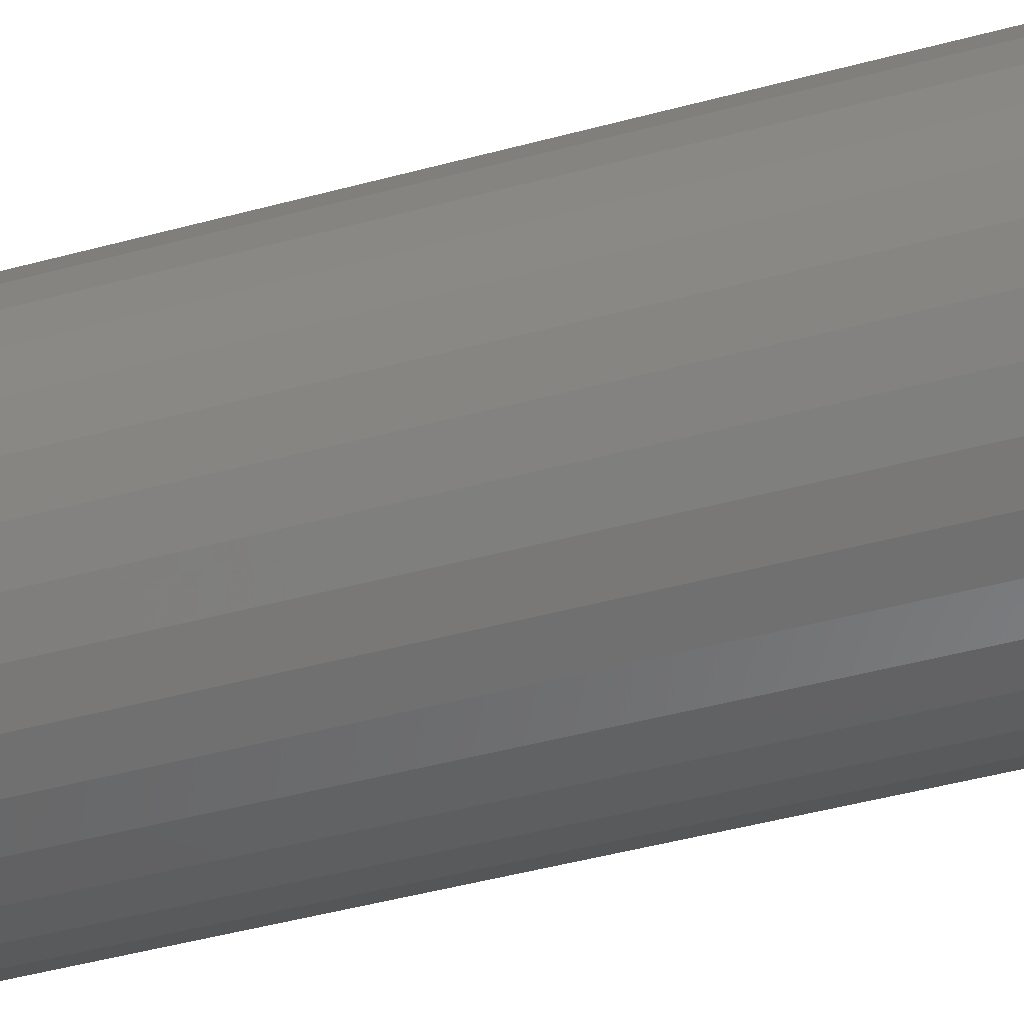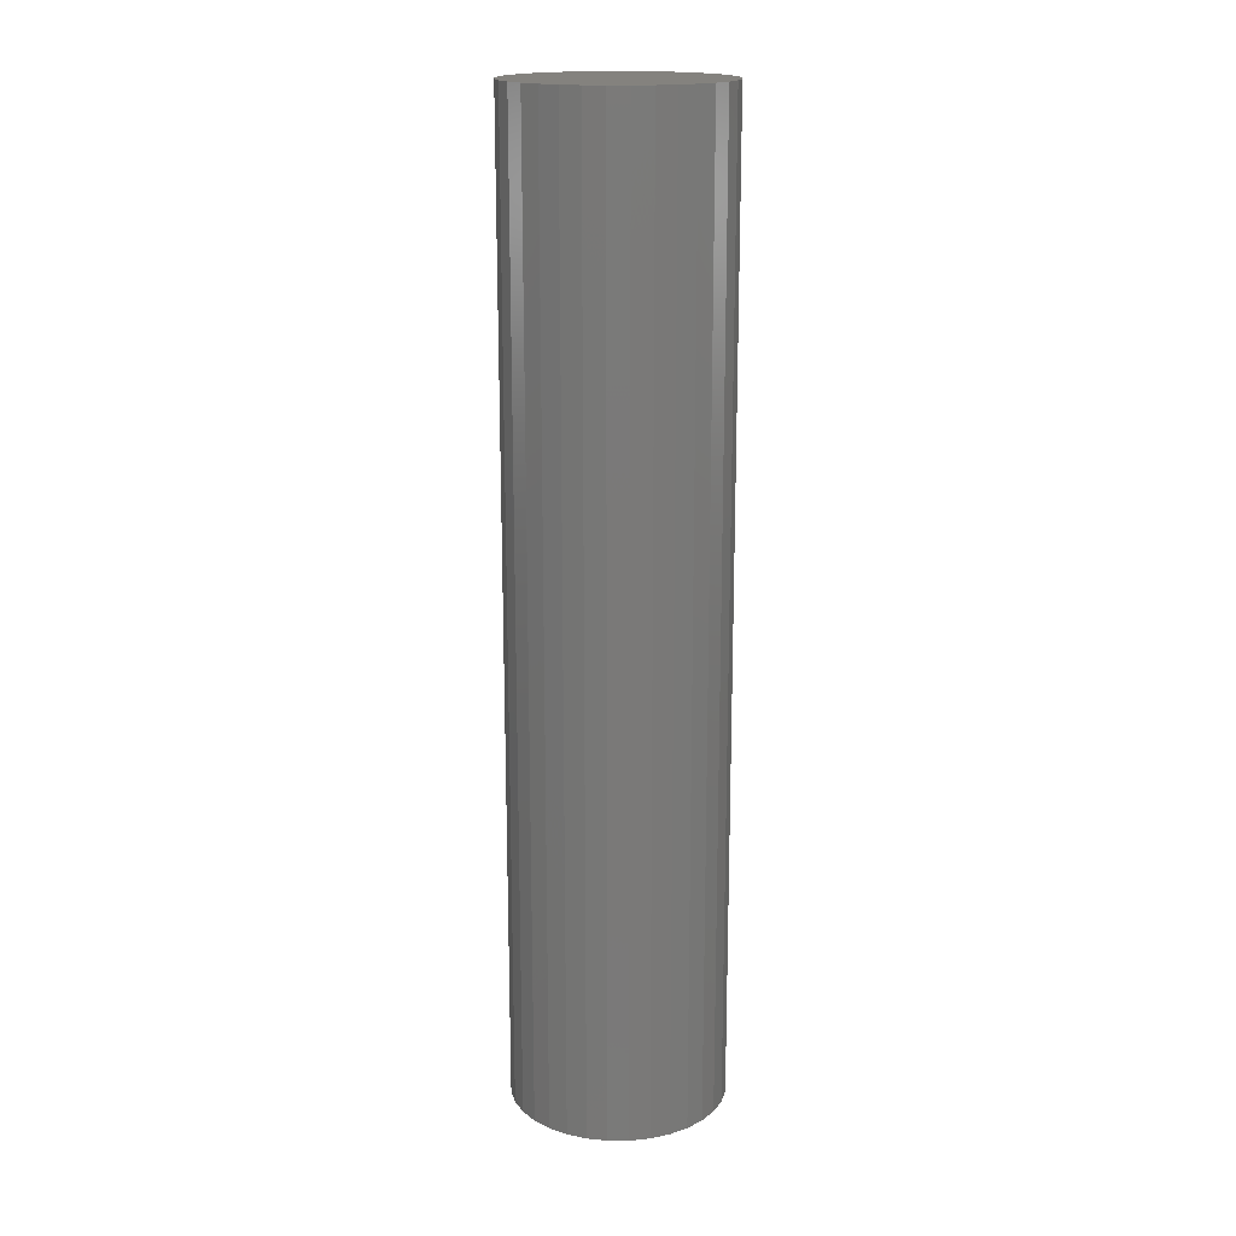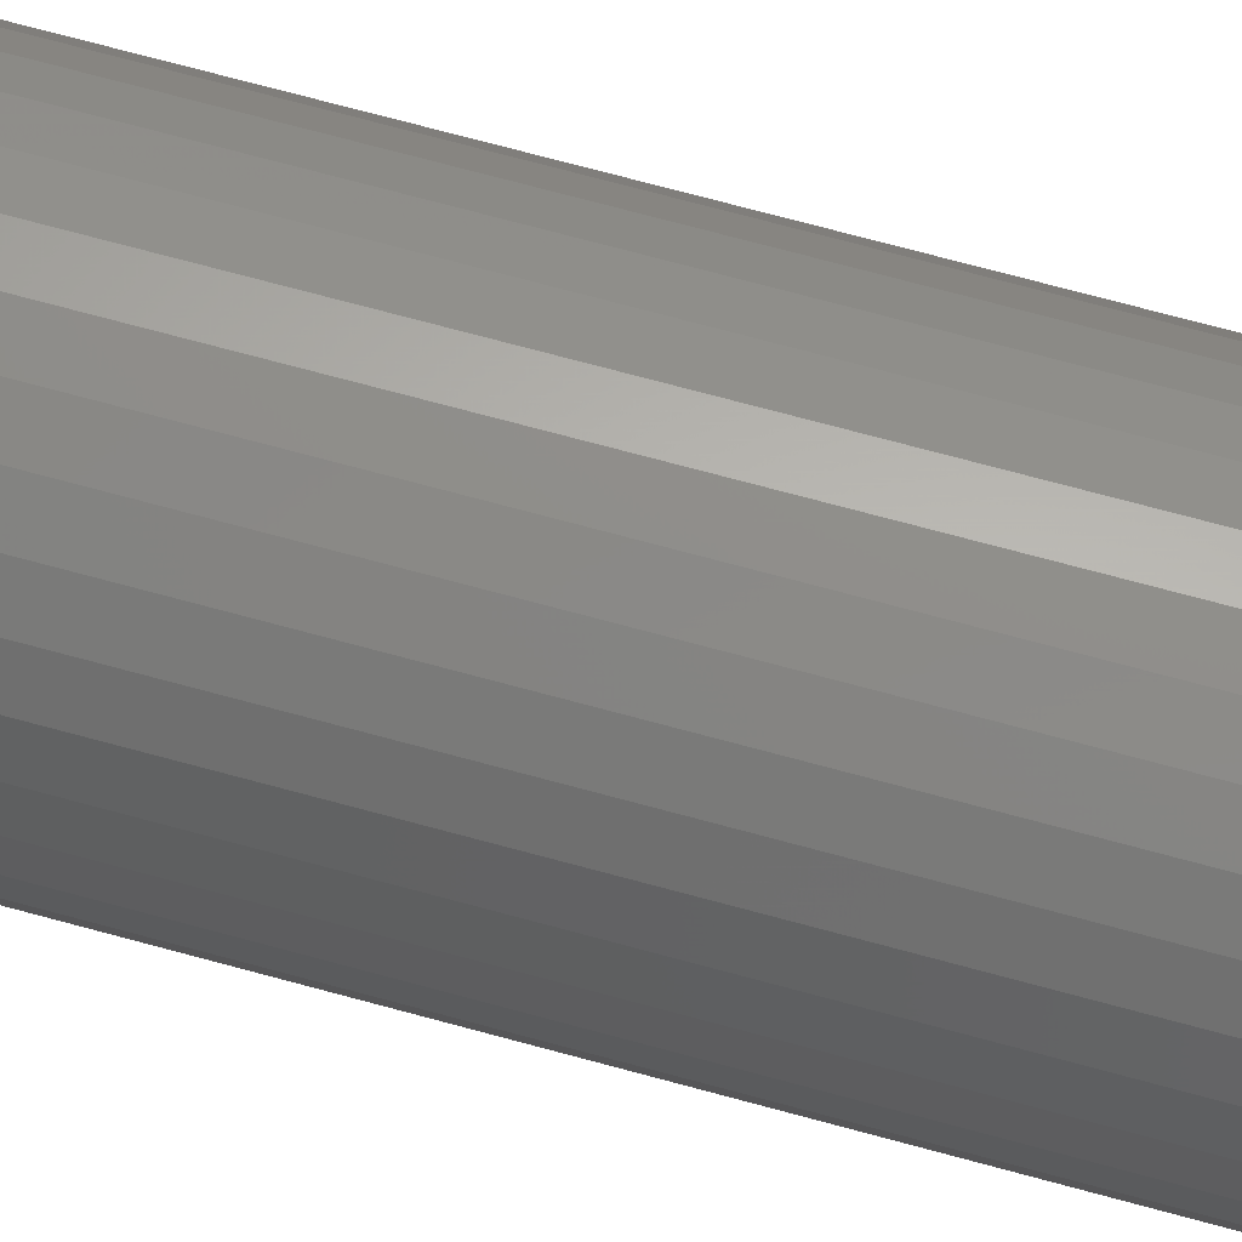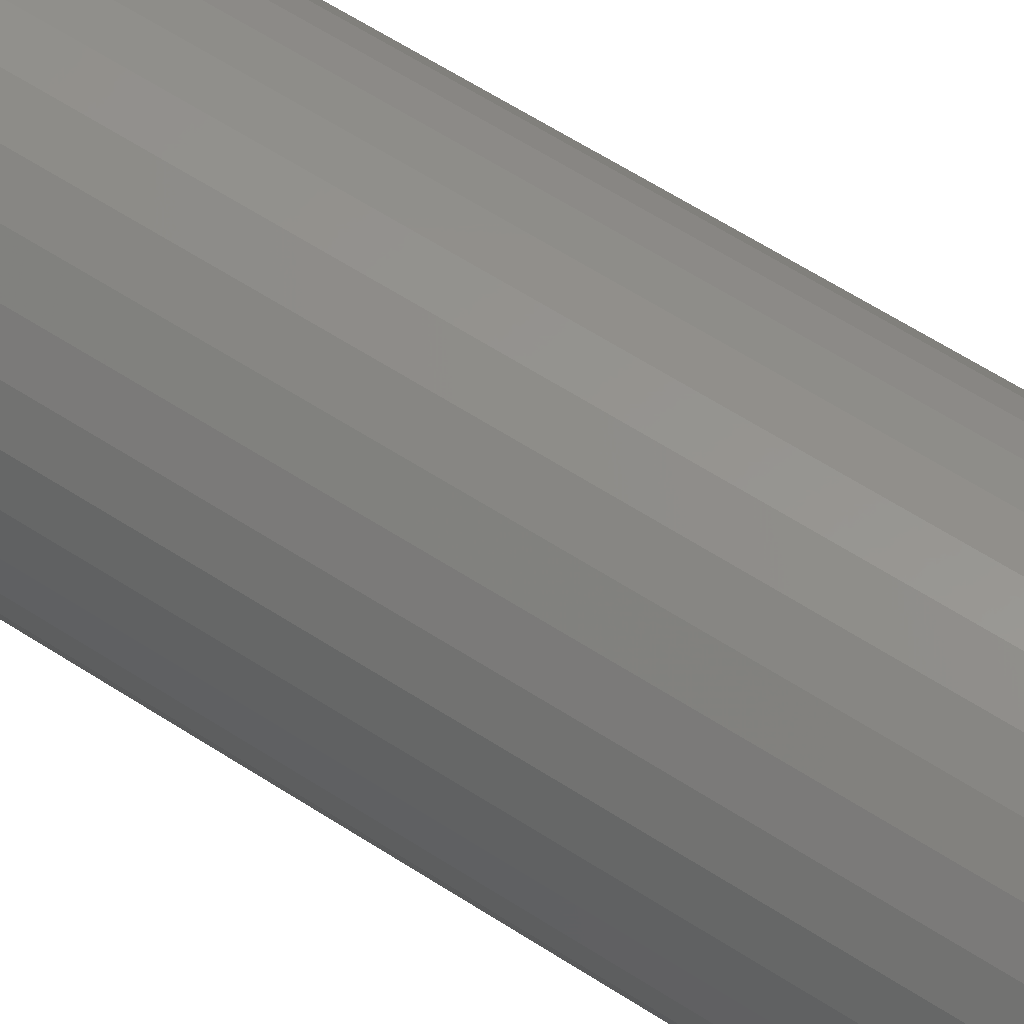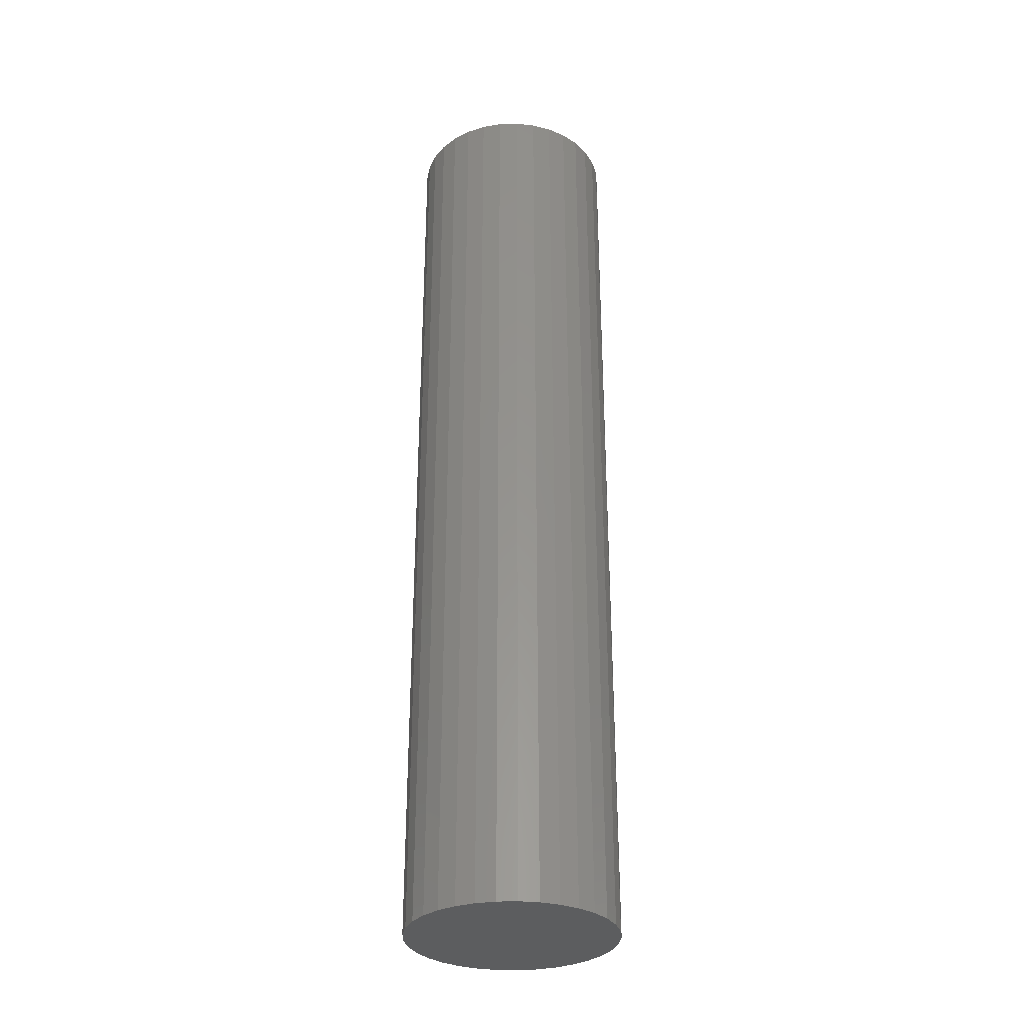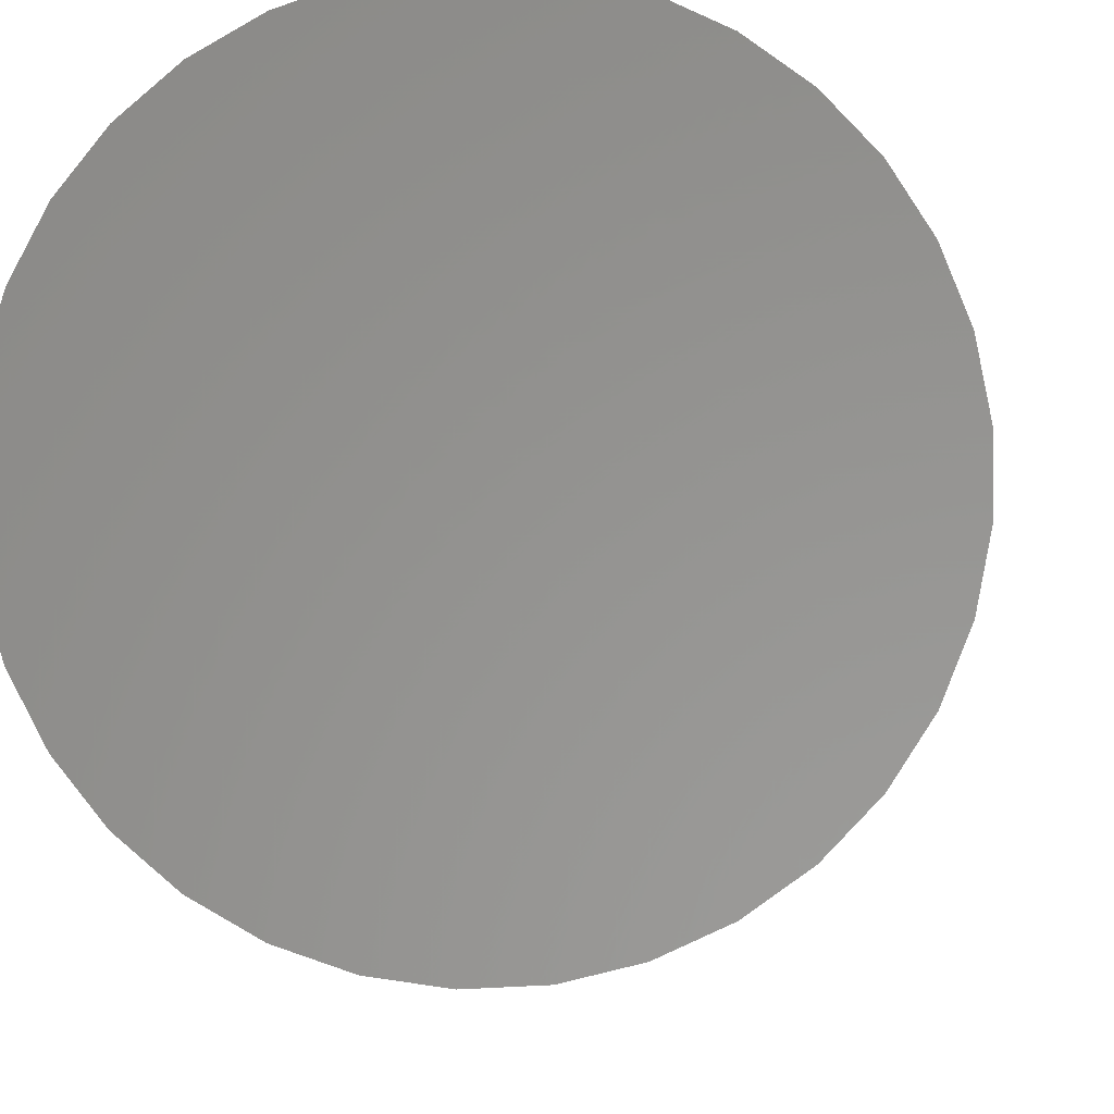
<metadata>
{"format":"stl","ext":"stl","renderer":"f3d","projection":"perspective","resolution":1024,"background":"white","views":[{"elev":-36.2,"azim":110.8,"up":"+Y"},{"elev":17.5,"azim":-166.4,"up":"+Z"},{"elev":70.6,"azim":-74.7,"up":"+Y"},{"elev":55.9,"azim":-55.0,"up":"+Y"},{"elev":-31.4,"azim":97.9,"up":"+Z"},{"elev":-2.0,"azim":-178.1,"up":"+Y"}]}
</metadata>
<code>
# stl→obj: 66 verts, 128 faces
v 0.108 0.02082 0
v 0.11 0 1
v 0.11 0 0
v 0.108 0.02082 1
v 0.1021 0.04088 0
v 0.1021 0.04088 1
v 0.09254 0.05947 0
v 0.09254 0.05947 1
v 0.07961 0.07591 0
v 0.07961 0.07591 1
v 0.06381 0.0896 0
v 0.06381 0.0896 1
v 0.0457 0.1001 0
v 0.0457 0.1001 1
v 0.02593 0.1069 0
v 0.02593 0.1069 1
v 0.005234 0.1099 0
v 0.005234 0.1099 1
v -0.01565 0.1089 0
v -0.01565 0.1089 1
v -0.03598 0.104 0
v -0.03598 0.104 1
v -0.055 0.09526 0
v -0.055 0.09526 1
v -0.07203 0.08313 0
v -0.07203 0.08313 1
v -0.08647 0.068 1
v -0.08647 0.068 0
v -0.09777 0.0504 0
v -0.09777 0.0504 1
v -0.1055 0.03099 0
v -0.1055 0.03099 1
v -0.1095 0.01046 1
v -0.1095 0.01046 0
v -0.1095 -0.01046 0
v -0.1095 -0.01046 1
v -0.1055 -0.03099 0
v -0.1055 -0.03099 1
v -0.09777 -0.0504 0
v -0.09777 -0.0504 1
v -0.08647 -0.068 0
v -0.08647 -0.068 1
v -0.07203 -0.08313 0
v -0.07203 -0.08313 1
v -0.055 -0.09526 0
v -0.055 -0.09526 1
v -0.03598 -0.104 0
v -0.03598 -0.104 1
v -0.01565 -0.1089 0
v -0.01565 -0.1089 1
v 0.005234 -0.1099 0
v 0.005234 -0.1099 1
v 0.02593 -0.1069 0
v 0.02593 -0.1069 1
v 0.0457 -0.1001 1
v 0.0457 -0.1001 0
v 0.06381 -0.0896 0
v 0.06381 -0.0896 1
v 0.07961 -0.07591 0
v 0.07961 -0.07591 1
v 0.09254 -0.05947 1
v 0.09254 -0.05947 0
v 0.1021 -0.04088 0
v 0.1021 -0.04088 1
v 0.108 -0.02082 0
v 0.108 -0.02082 1
f 1 2 3
f 1 4 2
f 5 6 4
f 5 4 1
f 7 8 6
f 7 6 5
f 9 10 8
f 9 8 7
f 11 12 10
f 11 10 9
f 13 14 12
f 13 12 11
f 15 16 14
f 15 14 13
f 17 16 15
f 17 18 16
f 19 18 17
f 19 20 18
f 21 22 20
f 21 20 19
f 23 24 22
f 23 22 21
f 25 26 24
f 25 27 26
f 25 24 23
f 28 27 25
f 29 30 27
f 29 27 28
f 31 32 30
f 31 33 32
f 31 30 29
f 34 33 31
f 35 36 33
f 35 33 34
f 37 38 36
f 37 36 35
f 39 40 38
f 39 38 37
f 41 42 40
f 41 40 39
f 43 44 42
f 43 42 41
f 45 46 44
f 45 44 43
f 47 48 46
f 47 46 45
f 49 50 48
f 49 48 47
f 51 52 50
f 51 50 49
f 53 54 52
f 53 55 54
f 53 52 51
f 56 55 53
f 57 58 55
f 57 55 56
f 59 60 58
f 59 61 60
f 59 58 57
f 62 61 59
f 63 64 61
f 63 61 62
f 65 66 64
f 65 2 66
f 65 64 63
f 3 2 65
f 9 1 3
f 9 5 1
f 9 7 5
f 9 13 11
f 9 15 13
f 9 17 15
f 9 19 17
f 9 21 19
f 9 23 21
f 9 25 23
f 9 28 25
f 9 29 28
f 9 31 29
f 9 34 31
f 9 35 34
f 9 37 35
f 9 39 37
f 9 41 39
f 9 43 41
f 9 45 43
f 9 47 45
f 9 49 47
f 9 51 49
f 9 53 51
f 9 56 53
f 9 57 56
f 9 59 57
f 9 62 59
f 9 63 62
f 9 65 63
f 9 3 65
f 10 2 4
f 10 4 6
f 10 6 8
f 10 12 14
f 10 14 16
f 10 16 18
f 10 18 20
f 10 20 22
f 10 22 24
f 10 24 26
f 10 26 27
f 10 27 30
f 10 30 32
f 10 32 33
f 10 33 36
f 10 36 38
f 10 38 40
f 10 40 42
f 10 42 44
f 10 44 46
f 10 46 48
f 10 48 50
f 10 50 52
f 10 52 54
f 10 54 55
f 10 55 58
f 10 58 60
f 10 60 61
f 10 61 64
f 10 64 66
f 10 66 2

</code>
